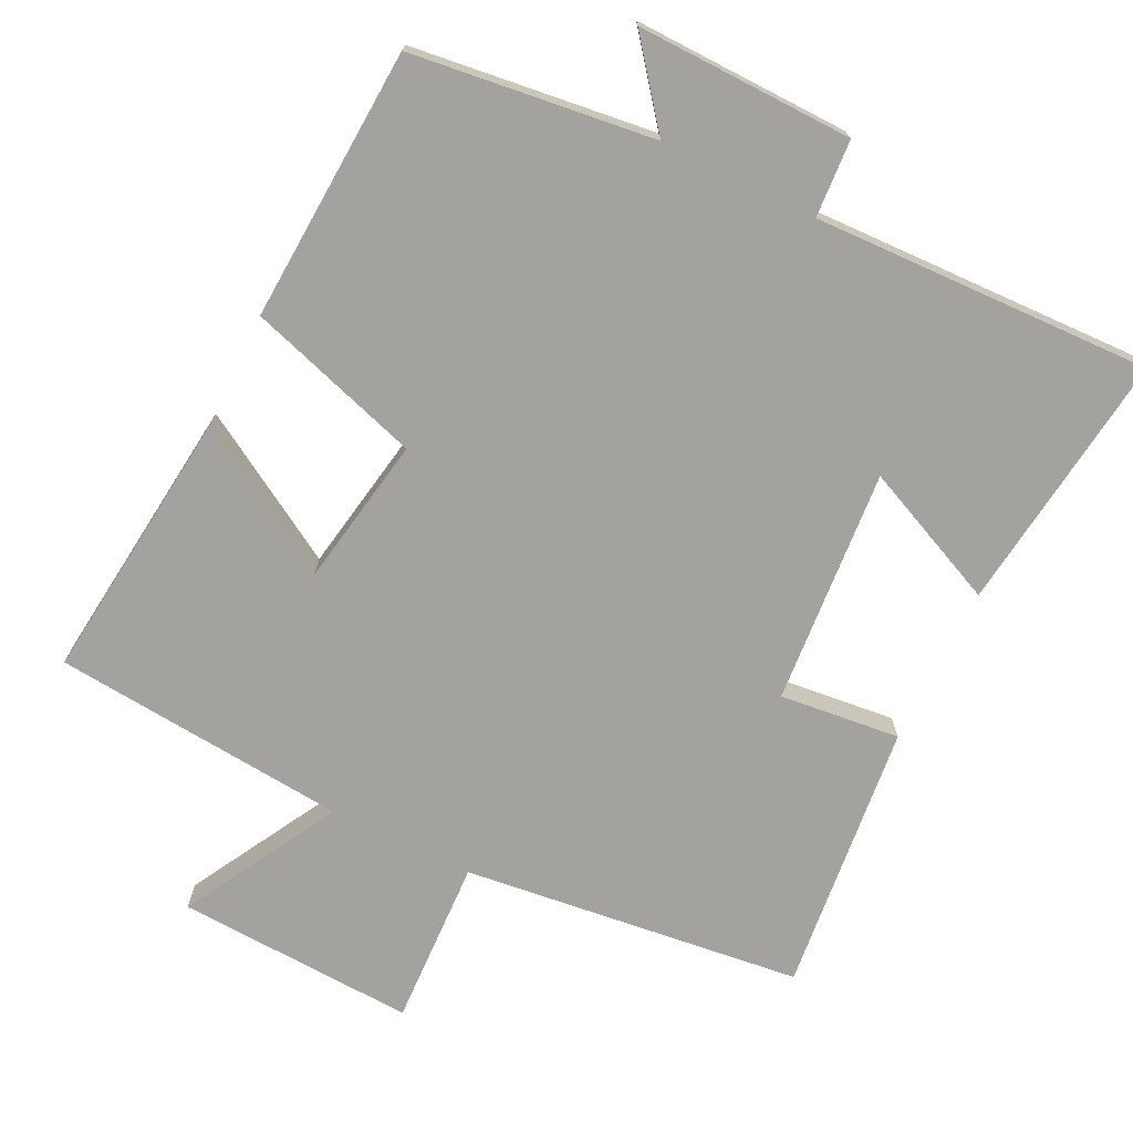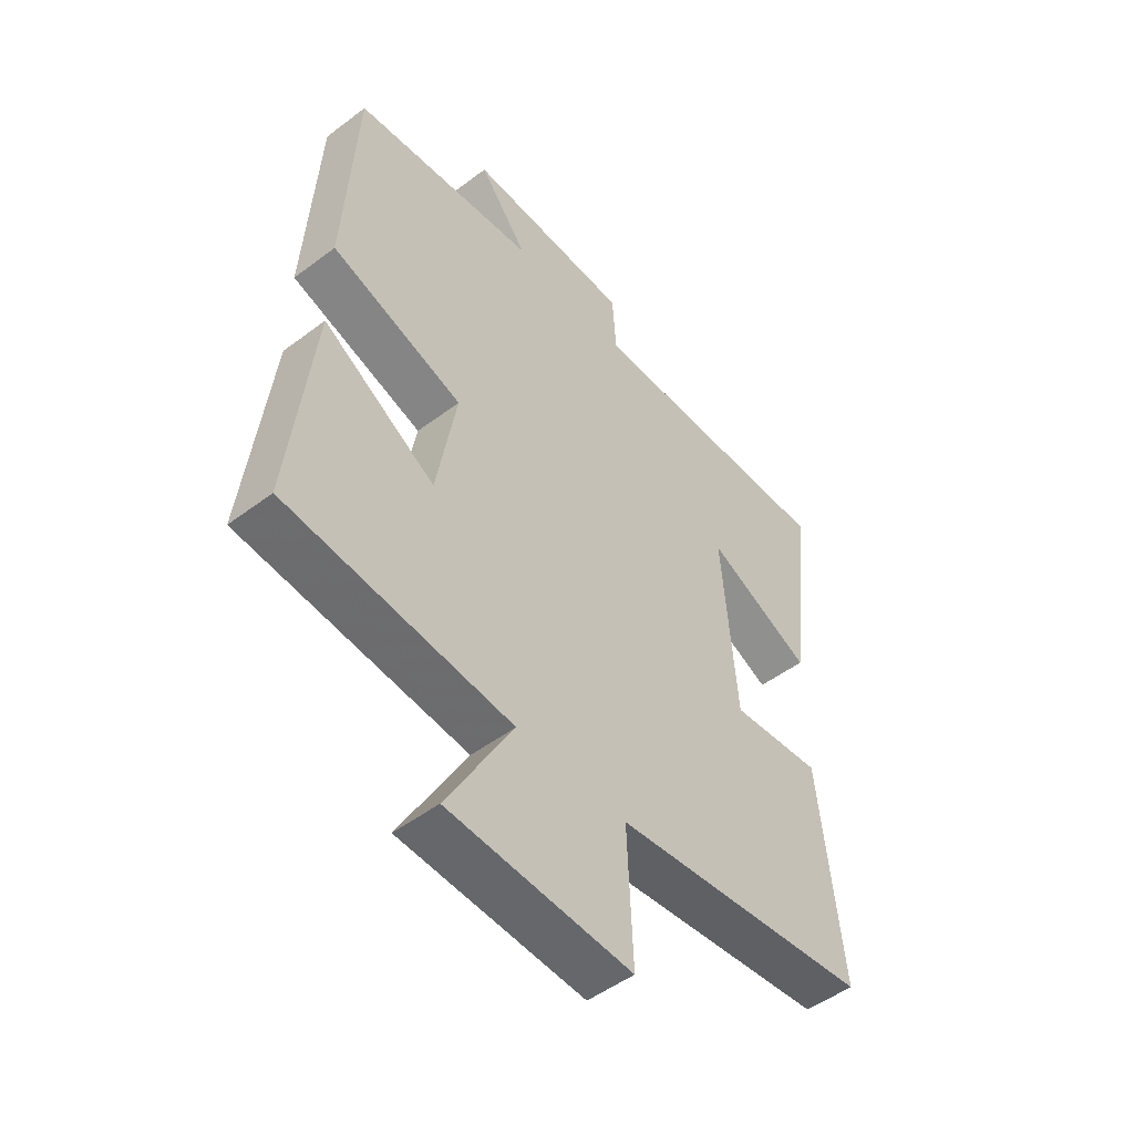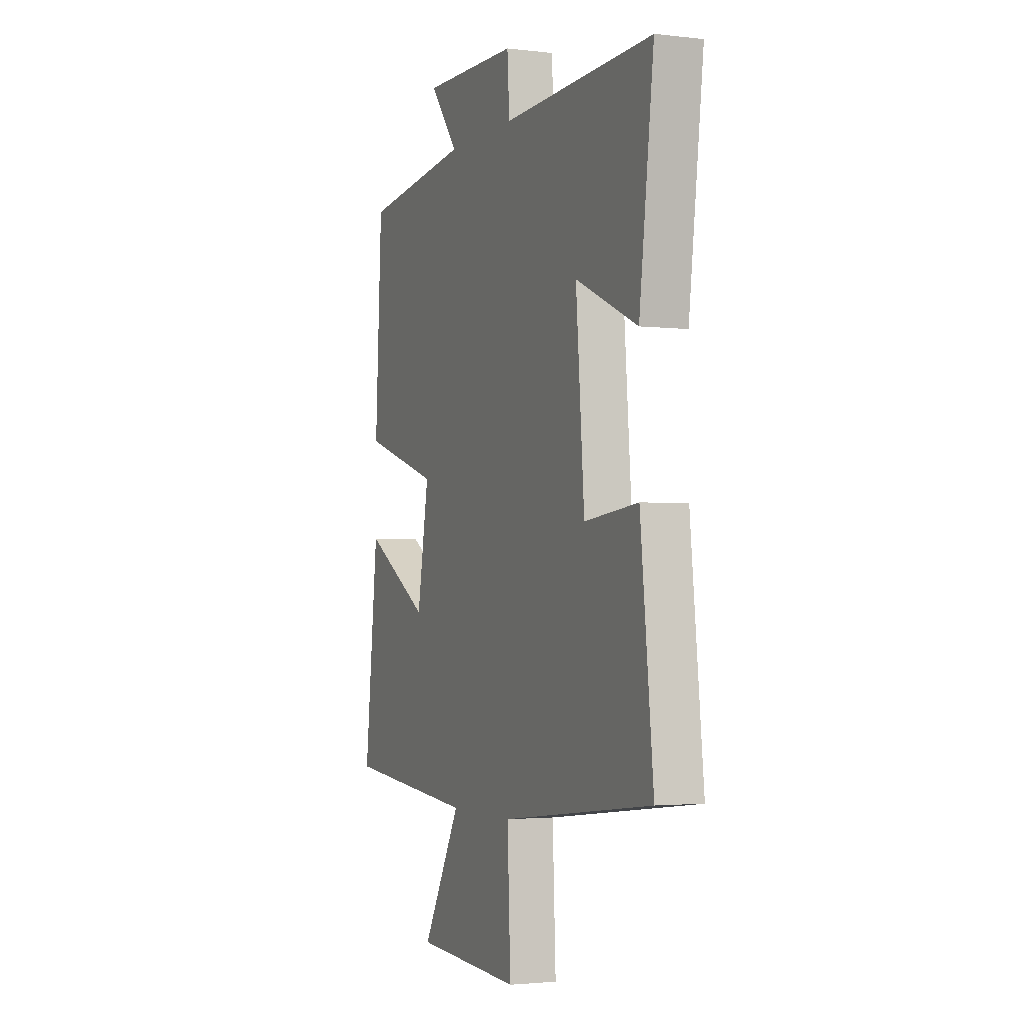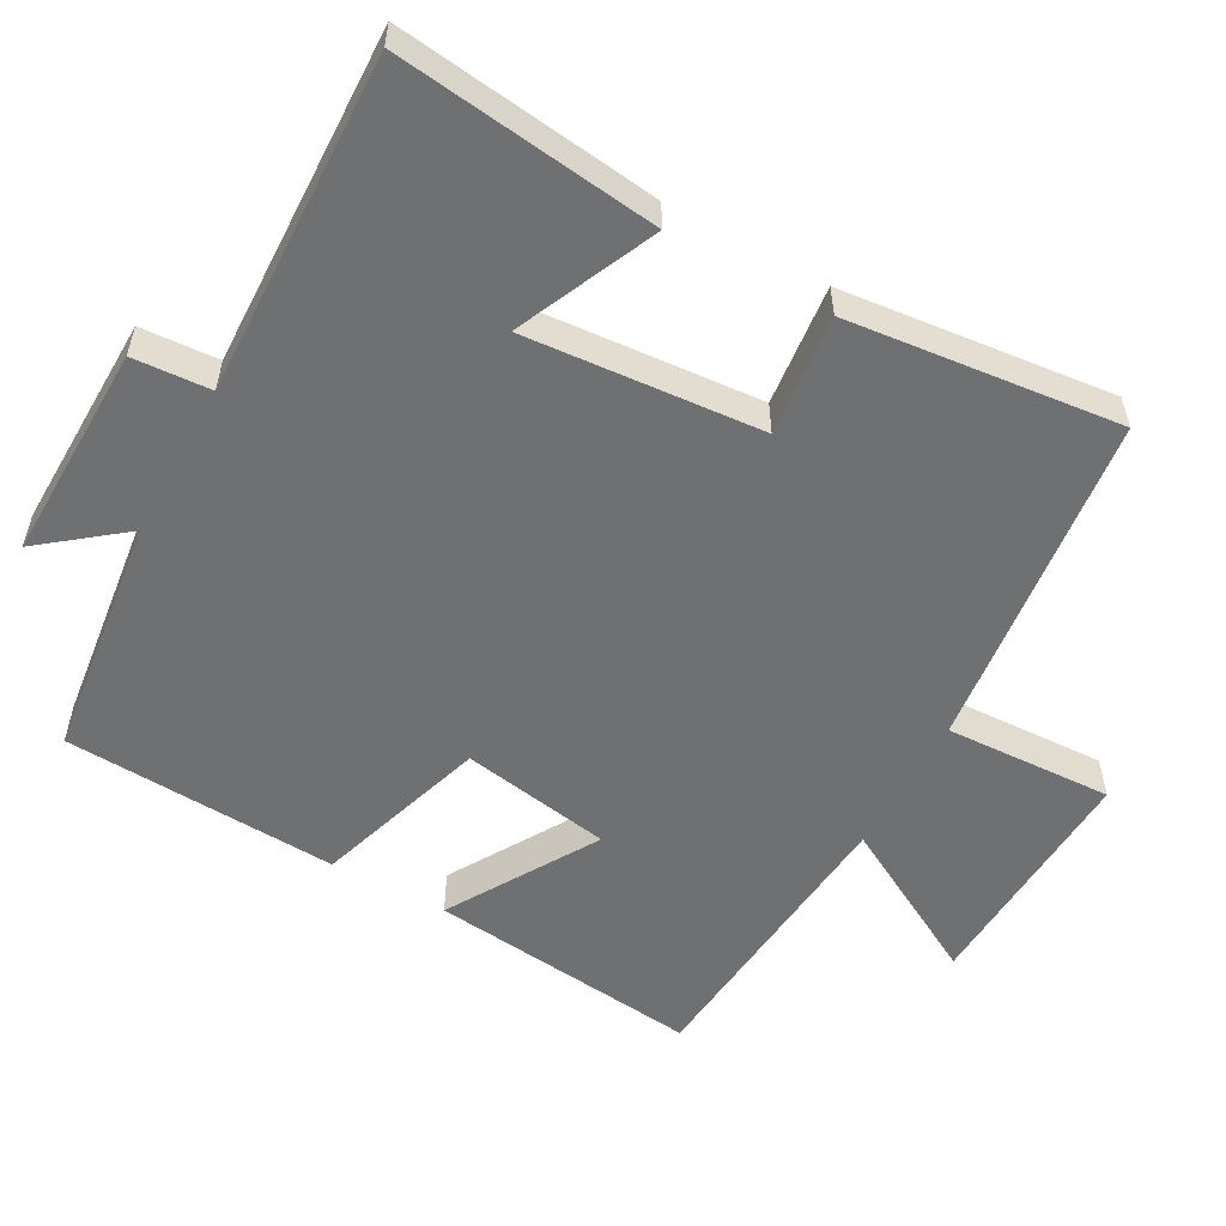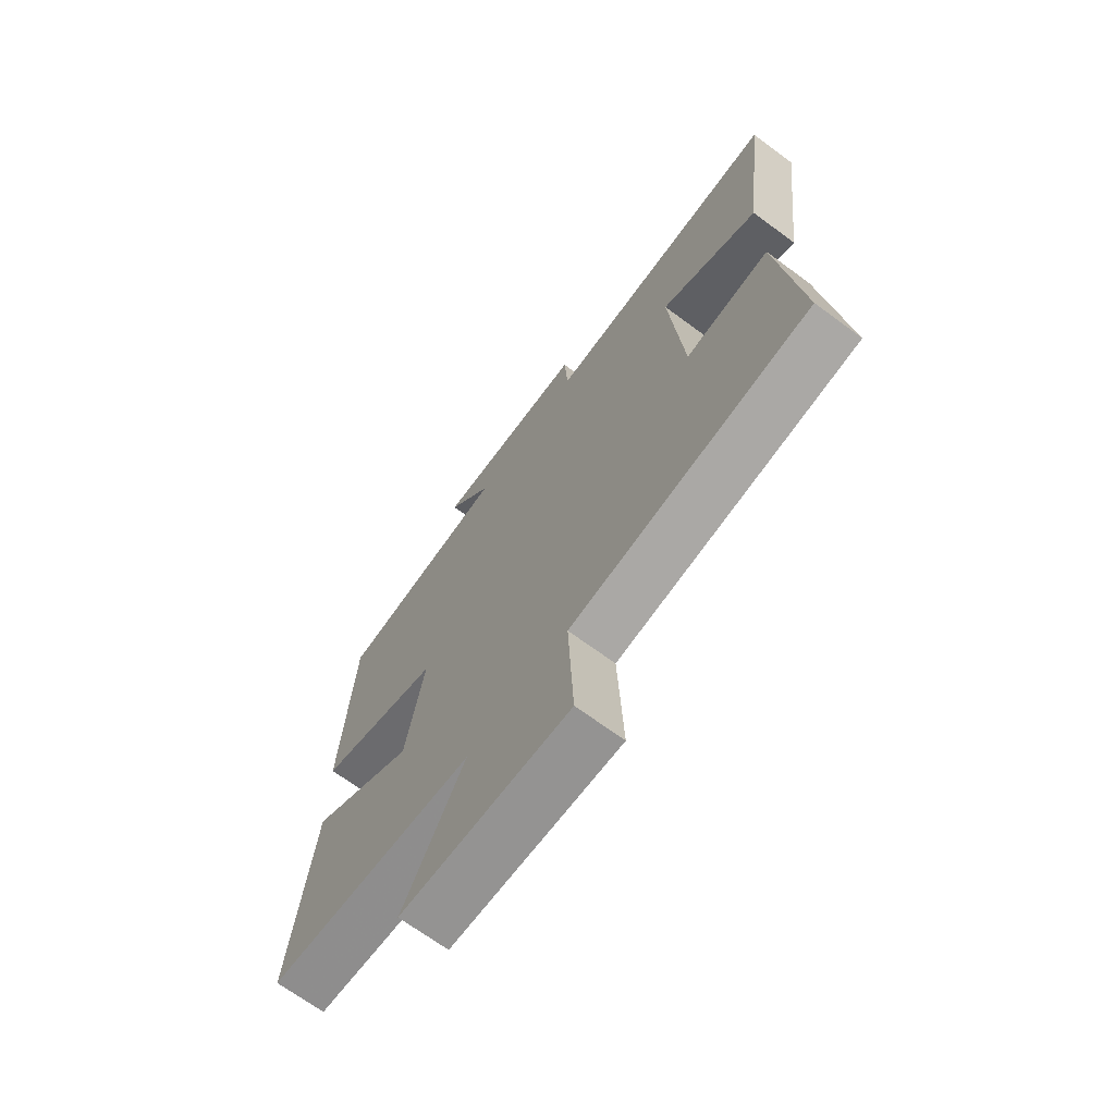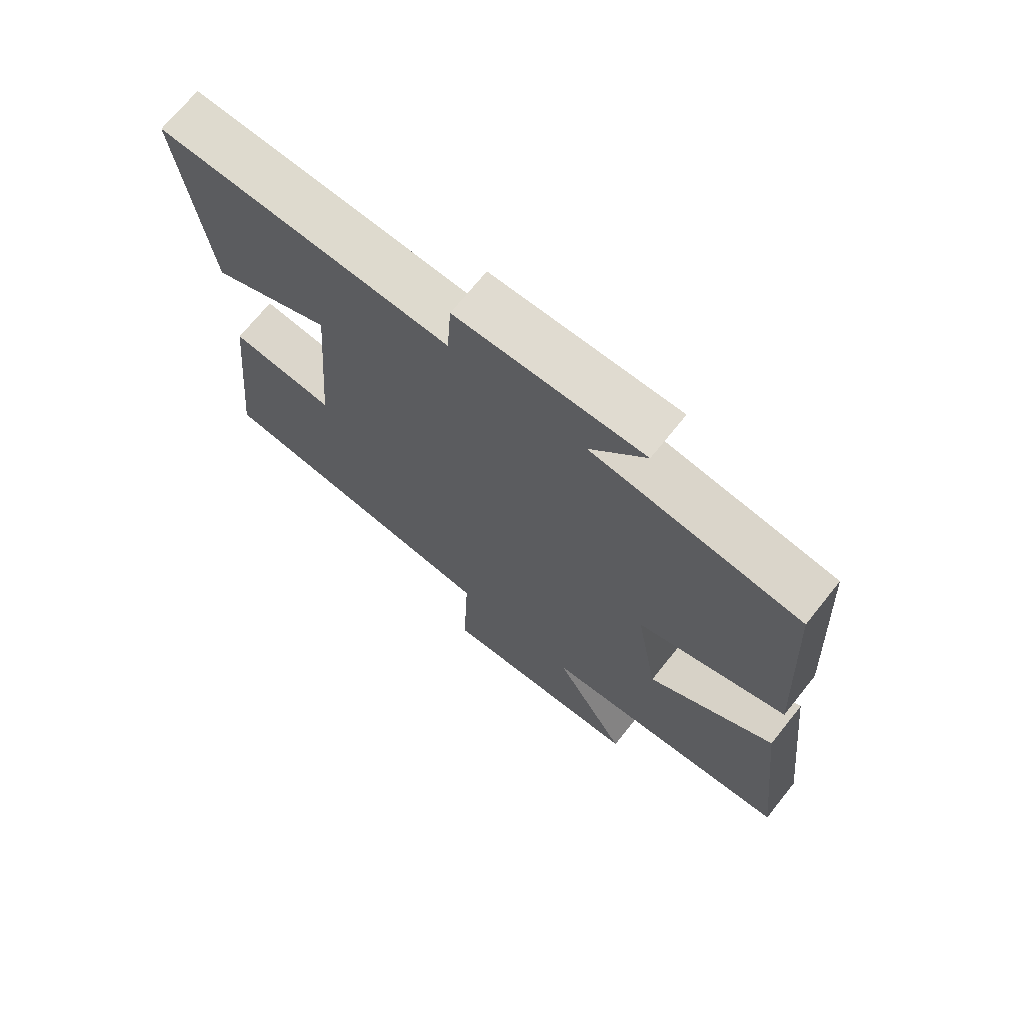
<metadata>
{"format":"obj","ext":"obj","renderer":"f3d","projection":"perspective","resolution":1024,"background":"white","views":[{"elev":-72.6,"azim":-26.2,"up":"+Y"},{"elev":-50.2,"azim":-50.4,"up":"+Z"},{"elev":-2.5,"azim":67.3,"up":"+Z"},{"elev":-54.9,"azim":61.1,"up":"+Y"},{"elev":-69.3,"azim":53.6,"up":"+Z"},{"elev":70.4,"azim":-141.3,"up":"+Z"}]}
</metadata>
<code>
v -0.542 0.07 -0.463
v -0.5 0.07 -0.084
v -0.295 0.07 -0.206
v -0.259 0.07 0.002
v -0.5 0.07 0.078
v -0.479 0.07 0.458
v -0.143 0.07 0.5
v -0.232 0.07 0.613
v 0.068 0.07 0.607
v 0.075 0.07 0.5
v 0.545 0.07 0.516
v 0.5 0.07 0.154
v 0.307 0.07 0.24
v 0.333 0.07 -0.086
v 0.5 0.07 -0.068
v 0.54 0.07 -0.444
v 0.069 0.07 -0.5
v 0.079 0.07 -0.732
v -0.253 0.07 -0.716
v -0.133 0.07 -0.5
v -0.542 0 -0.463
v -0.5 0 -0.084
v -0.295 0 -0.206
v -0.259 0 0.002
v -0.5 0 0.078
v -0.479 0 0.458
v -0.143 0 0.5
v -0.232 0 0.613
v 0.068 0 0.607
v 0.075 0 0.5
v 0.545 0 0.516
v 0.5 0 0.154
v 0.307 0 0.24
v 0.333 0 -0.086
v 0.5 0 -0.068
v 0.54 0 -0.444
v 0.069 0 -0.5
v 0.079 0 -0.732
v -0.253 0 -0.716
v -0.133 0 -0.5
f 17 18 19 20
f 14 15 16 17
f 13 14 17 20
f 10 11 12 13
f 10 13 20
f 7 8 9 10
f 4 5 6 7
f 3 4 7 10
f 20 1 2 3
f 3 10 20
f 40 39 38 37
f 37 36 35 34
f 40 37 34 33
f 33 32 31 30
f 40 33 30
f 30 29 28 27
f 27 26 25 24
f 30 27 24 23
f 23 22 21 40
f 40 30 23
f 1 21 22 2
f 2 22 23 3
f 3 23 24 4
f 4 24 25 5
f 5 25 26 6
f 6 26 27 7
f 7 27 28 8
f 8 28 29 9
f 9 29 30 10
f 10 30 31 11
f 11 31 32 12
f 12 32 33 13
f 13 33 34 14
f 14 34 35 15
f 15 35 36 16
f 16 36 37 17
f 17 37 38 18
f 18 38 39 19
f 19 39 40 20
f 20 40 21 1

</code>
